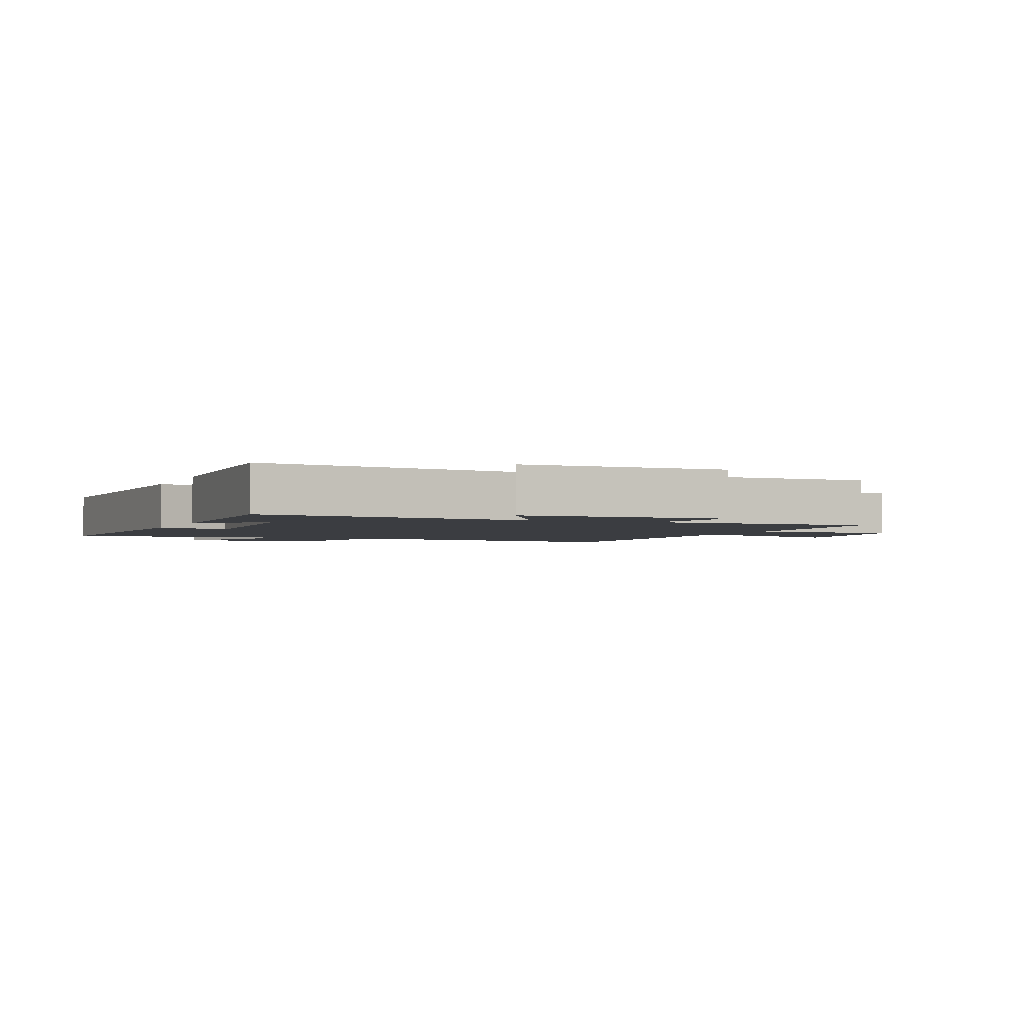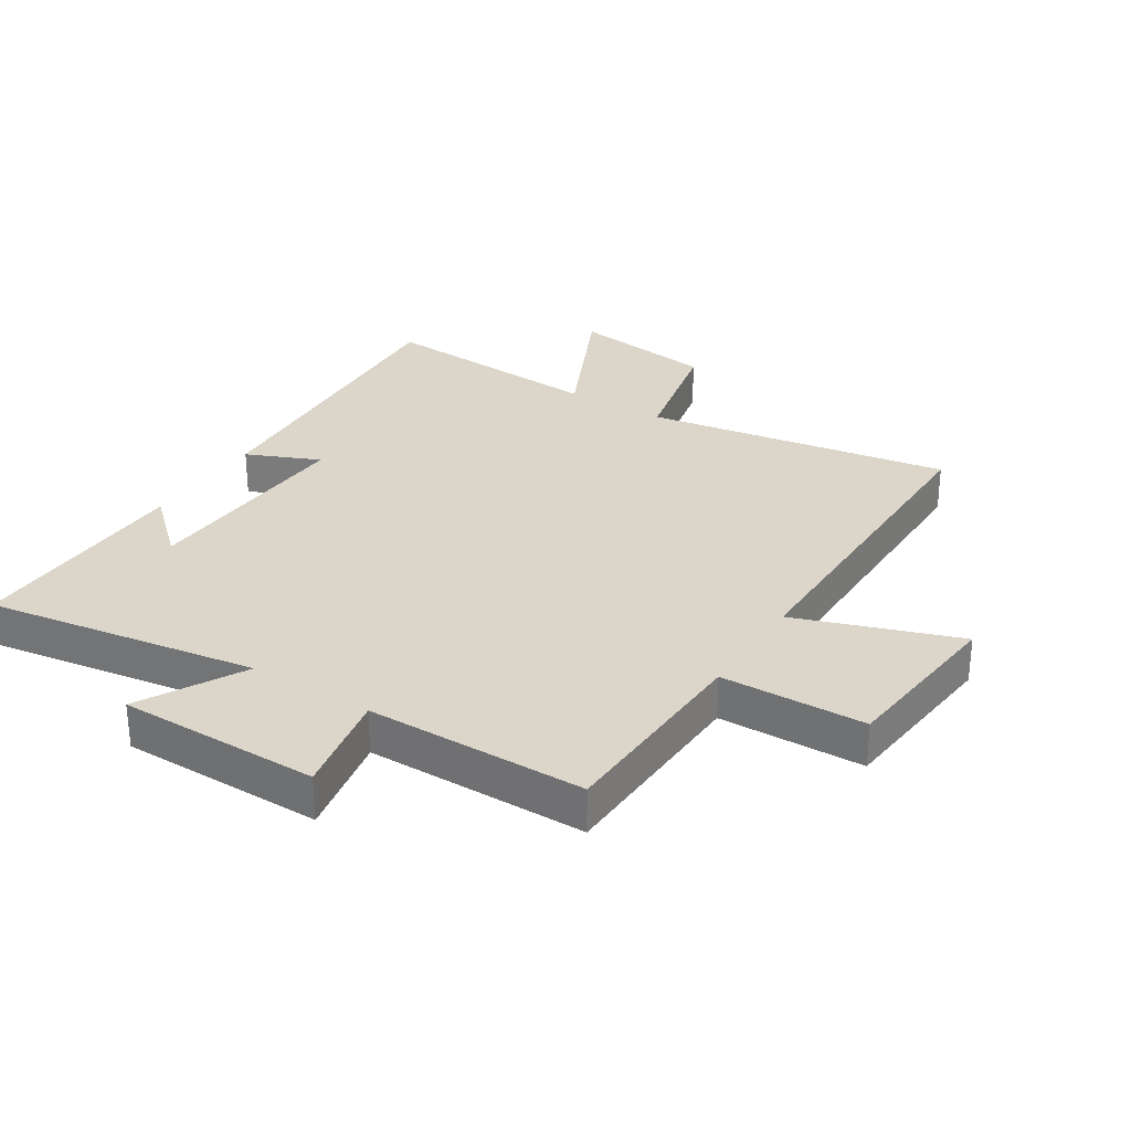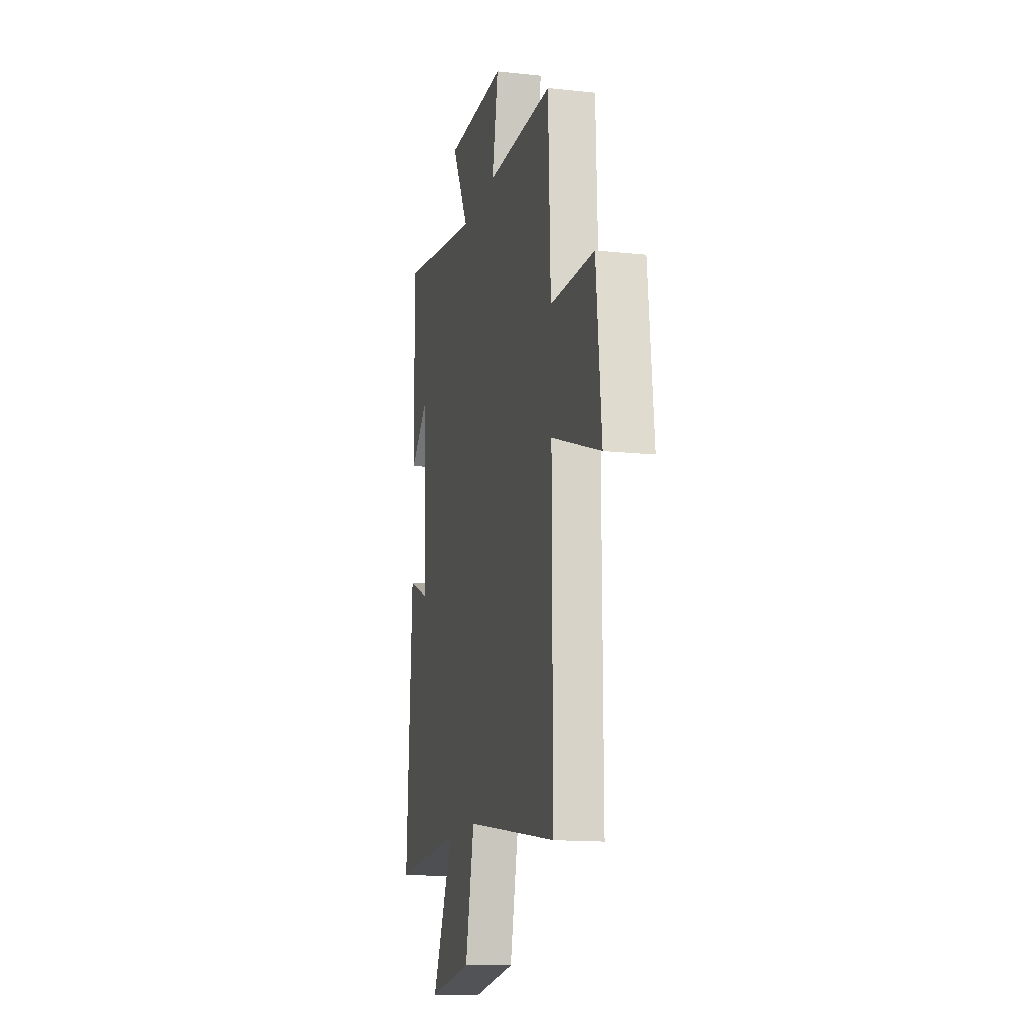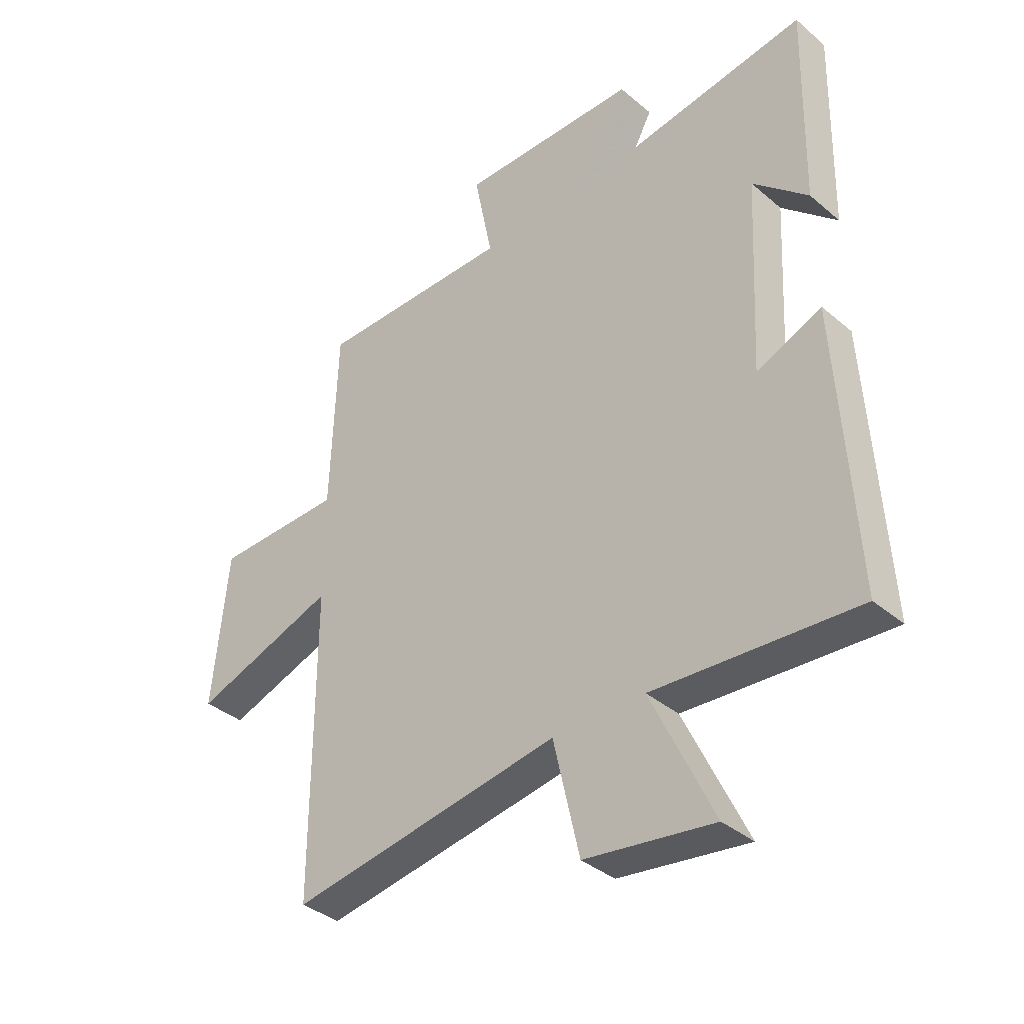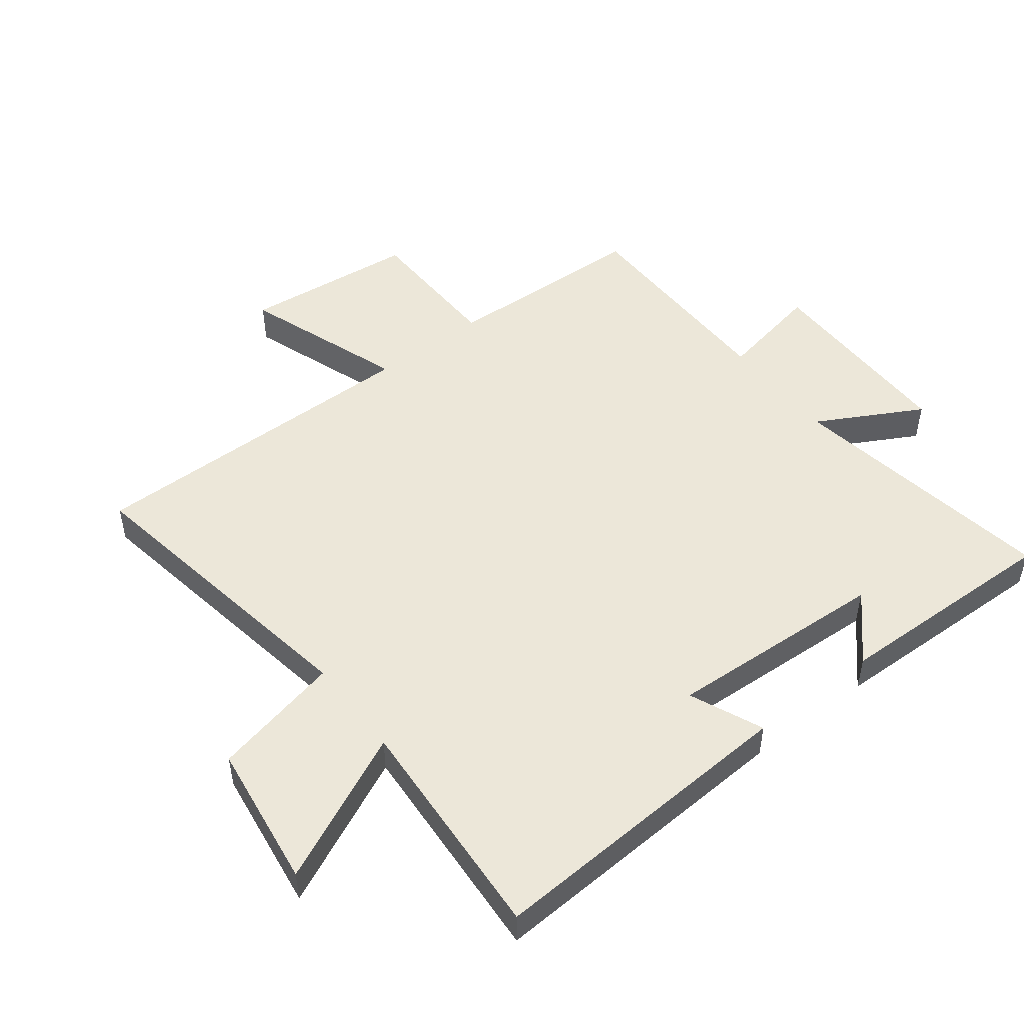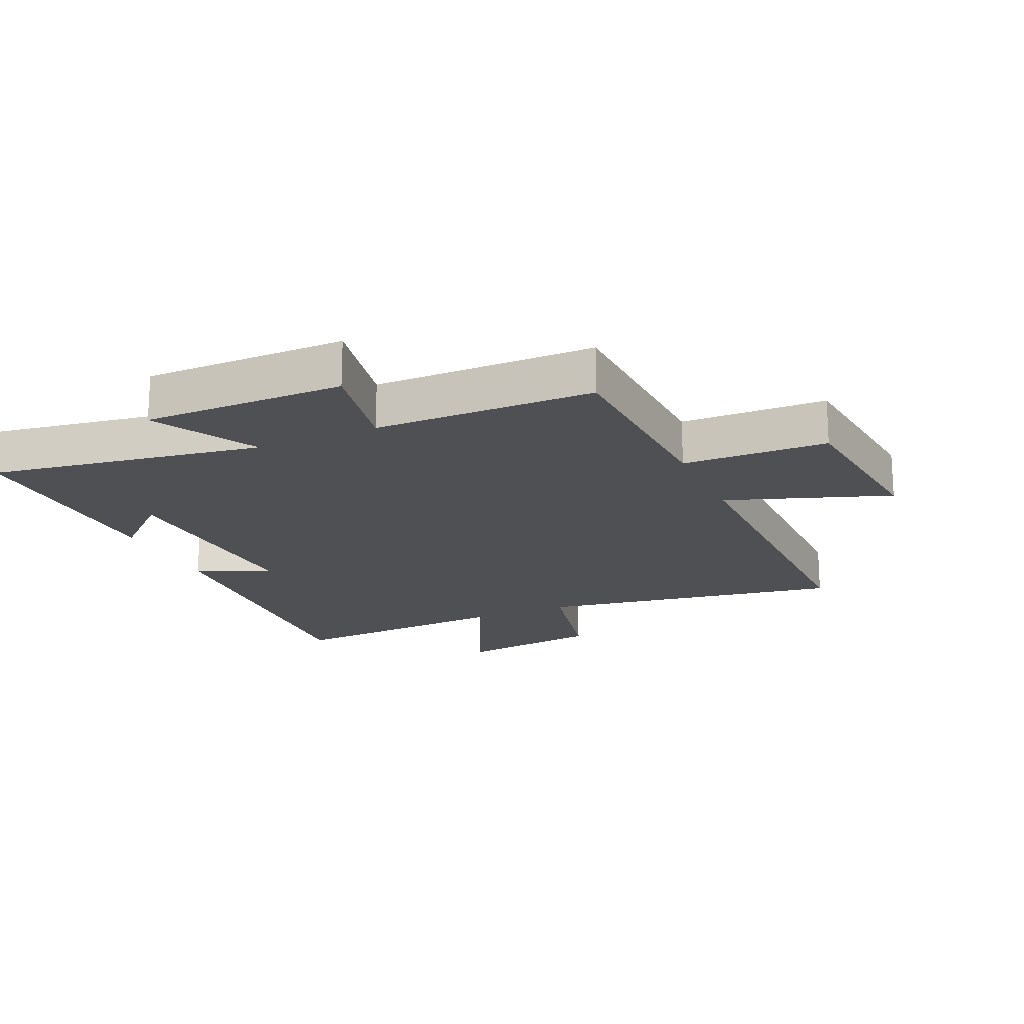
<metadata>
{"format":"obj","ext":"obj","renderer":"f3d","projection":"perspective","resolution":1024,"background":"white","views":[{"elev":-2.3,"azim":-21.8,"up":"+Y"},{"elev":30.0,"azim":32.4,"up":"+Y"},{"elev":-14.5,"azim":76.7,"up":"+Z"},{"elev":-36.9,"azim":-137.4,"up":"+Z"},{"elev":49.6,"azim":-127.5,"up":"+Y"},{"elev":-18.7,"azim":24.2,"up":"+Y"}]}
</metadata>
<code>
v -0.508 0.07 0.57
v -0.069 0.07 0.5
v -0.16 0.07 0.668
v 0.166 0.07 0.668
v 0.133 0.07 0.5
v 0.488 0.07 0.497
v 0.5 0.07 0.165
v 0.734 0.07 0.159
v 0.762 0.07 -0.121
v 0.5 0.07 -0.029
v 0.501 0.07 -0.582
v 0.008 0.07 -0.5
v -0.039 0.07 -0.708
v -0.273 0.07 -0.74
v -0.16 0.07 -0.5
v -0.53 0.07 -0.523
v -0.5 0.07 -0.012
v -0.382 0.07 -0.063
v -0.4 0.07 0.293
v -0.5 0.07 0.202
v -0.508 0 0.57
v -0.069 0 0.5
v -0.16 0 0.668
v 0.166 0 0.668
v 0.133 0 0.5
v 0.488 0 0.497
v 0.5 0 0.165
v 0.734 0 0.159
v 0.762 0 -0.121
v 0.5 0 -0.029
v 0.501 0 -0.582
v 0.008 0 -0.5
v -0.039 0 -0.708
v -0.273 0 -0.74
v -0.16 0 -0.5
v -0.53 0 -0.523
v -0.5 0 -0.012
v -0.382 0 -0.063
v -0.4 0 0.293
v -0.5 0 0.202
f 19 20 1
f 15 16 17 18
f 15 18 19
f 12 13 14 15
f 12 15 19
f 19 1 2
f 12 19 2
f 11 12 2
f 10 11 2
f 7 8 9 10
f 7 10 2
f 6 7 2
f 5 6 2
f 2 3 4 5
f 21 40 39
f 38 37 36 35
f 39 38 35
f 35 34 33 32
f 39 35 32
f 22 21 39
f 22 39 32
f 22 32 31
f 22 31 30
f 30 29 28 27
f 22 30 27
f 22 27 26
f 22 26 25
f 25 24 23 22
f 1 21 22 2
f 2 22 23 3
f 3 23 24 4
f 4 24 25 5
f 5 25 26 6
f 6 26 27 7
f 7 27 28 8
f 8 28 29 9
f 9 29 30 10
f 10 30 31 11
f 11 31 32 12
f 12 32 33 13
f 13 33 34 14
f 14 34 35 15
f 15 35 36 16
f 16 36 37 17
f 17 37 38 18
f 18 38 39 19
f 19 39 40 20
f 20 40 21 1

</code>
